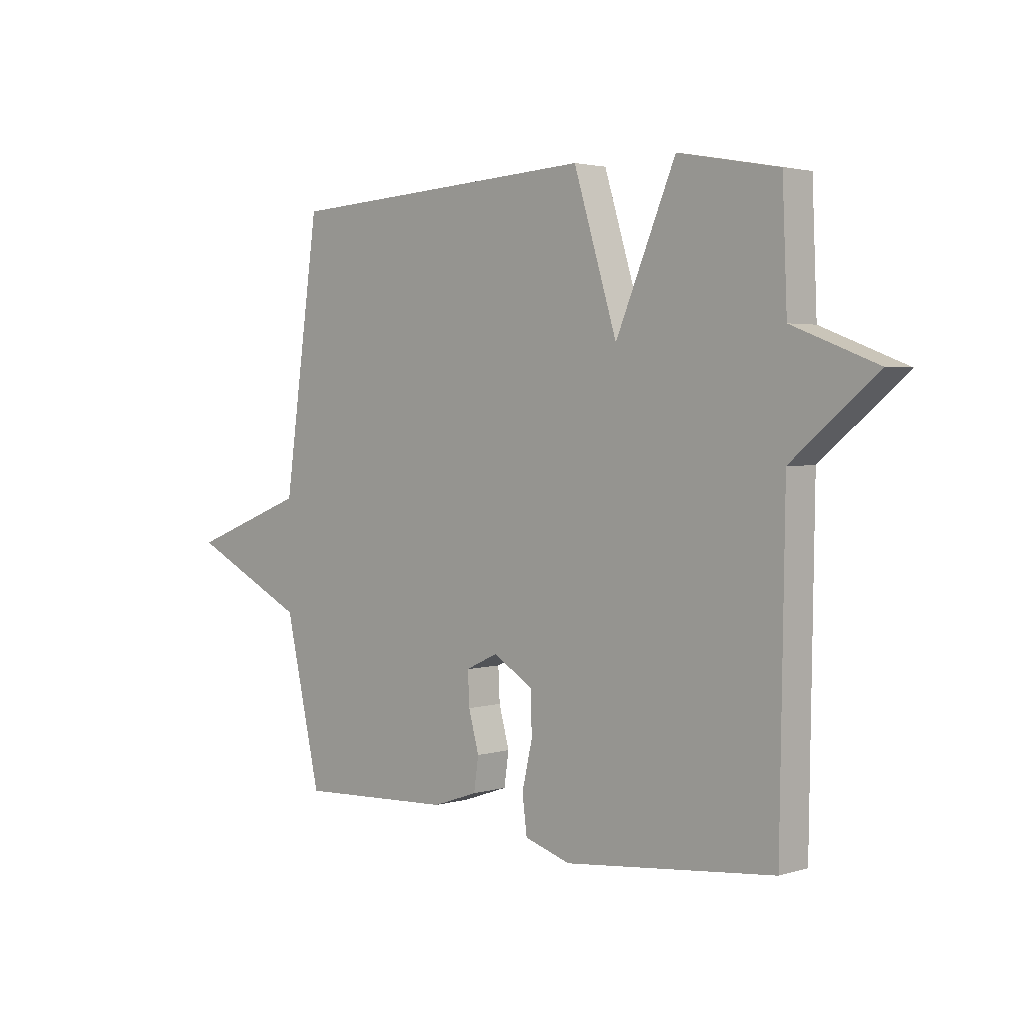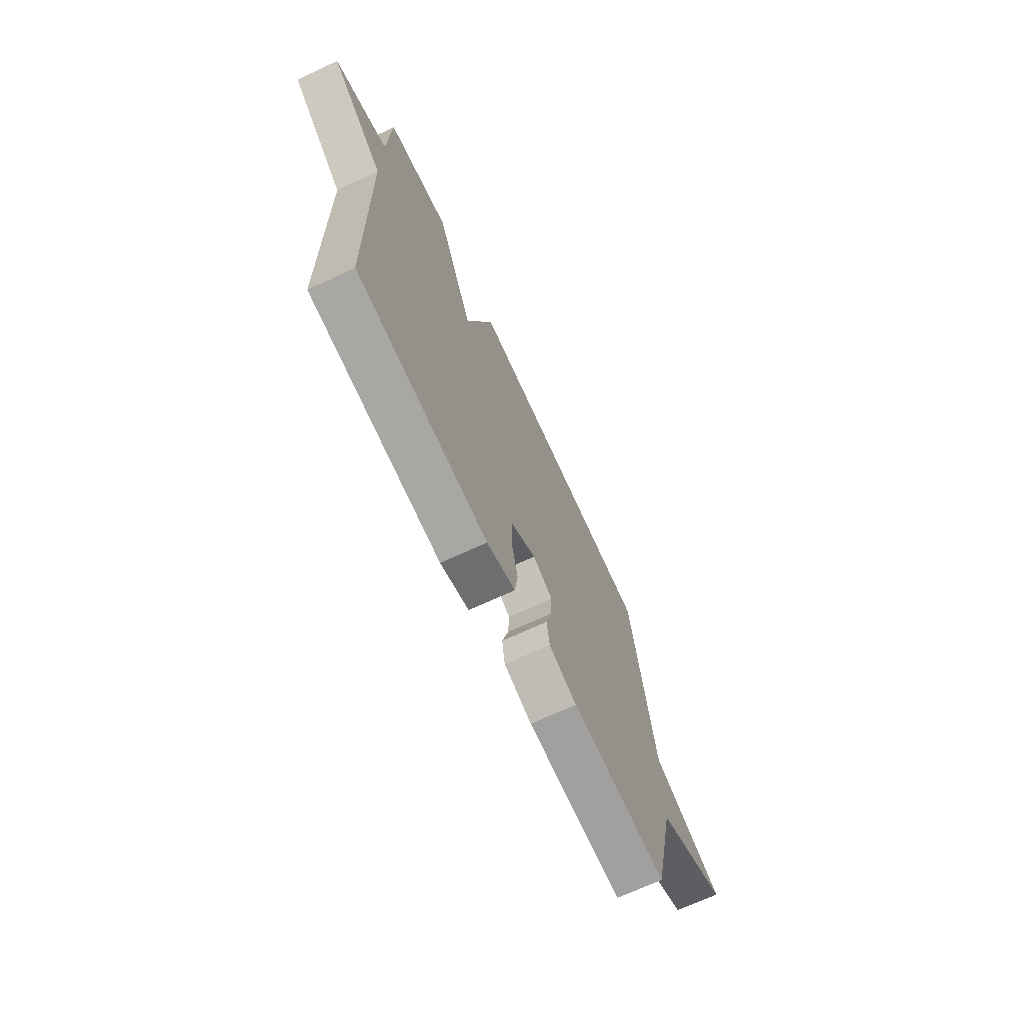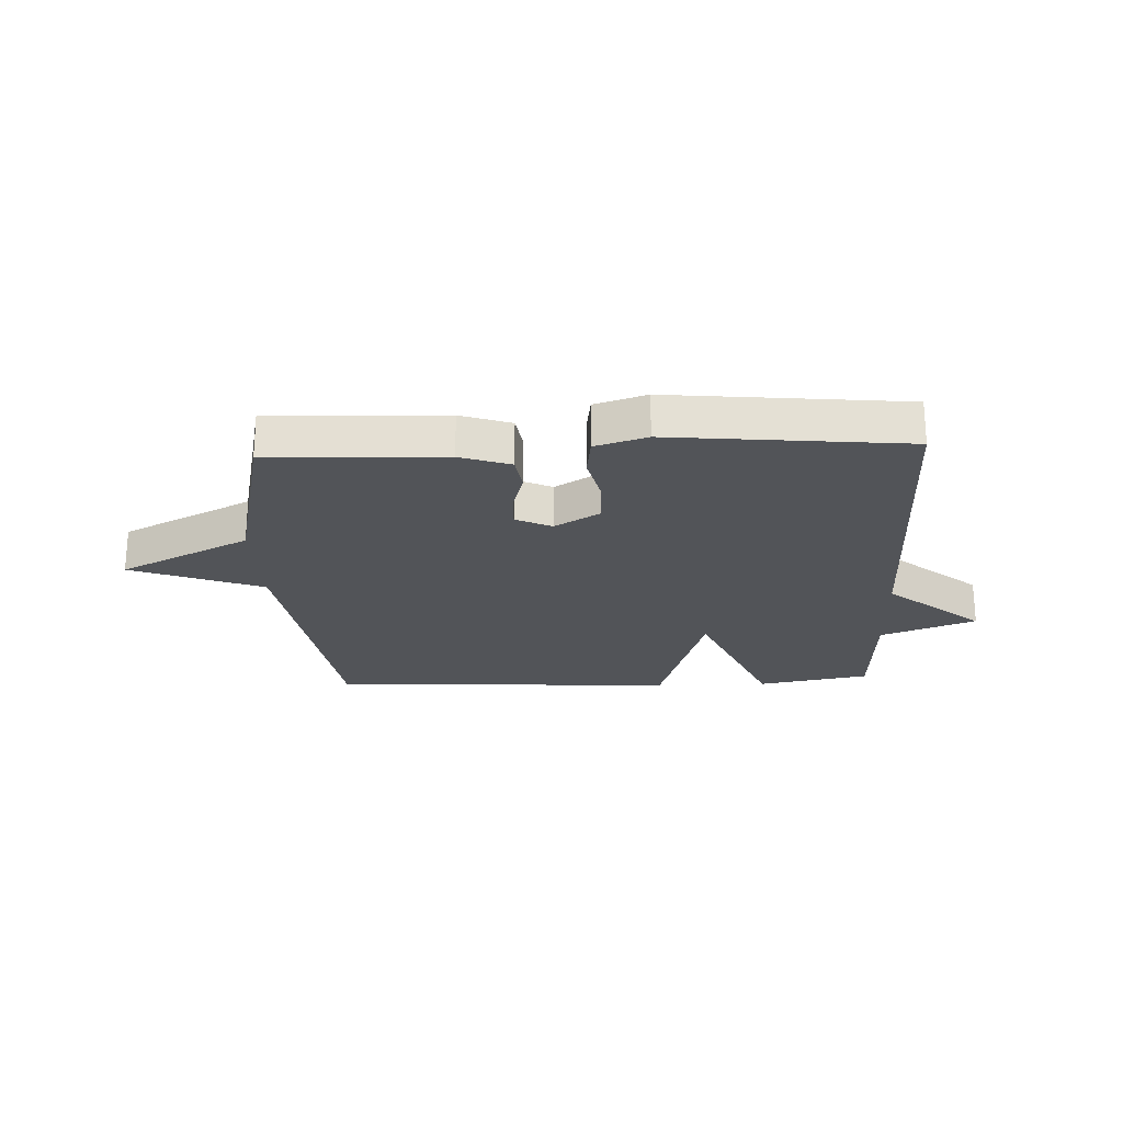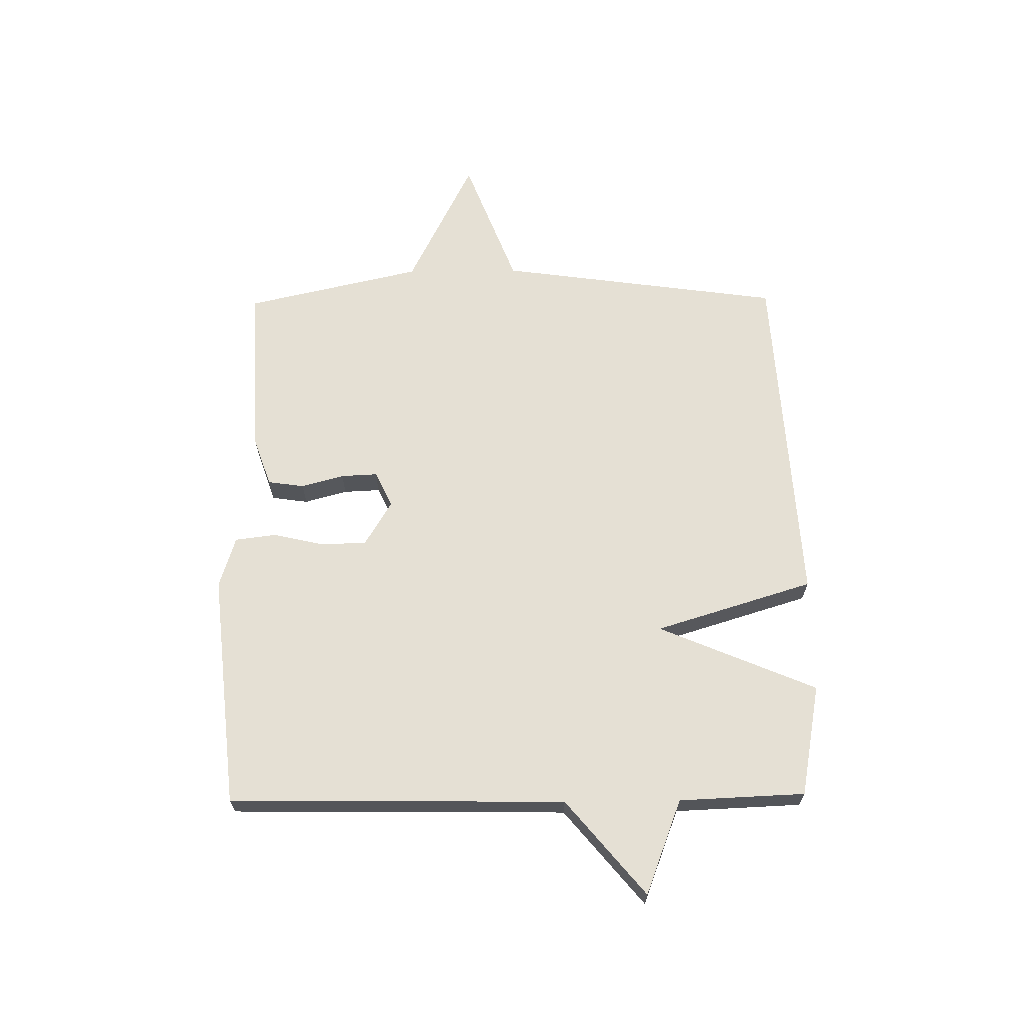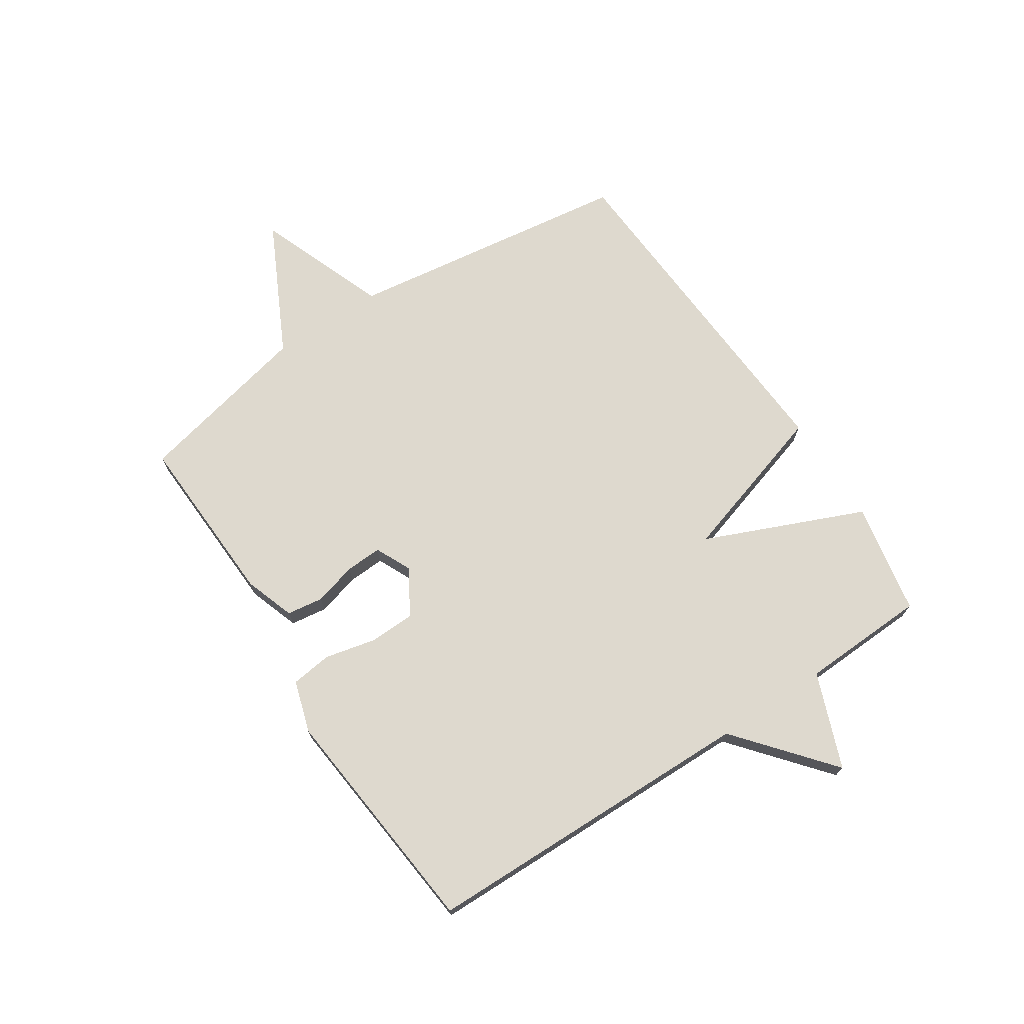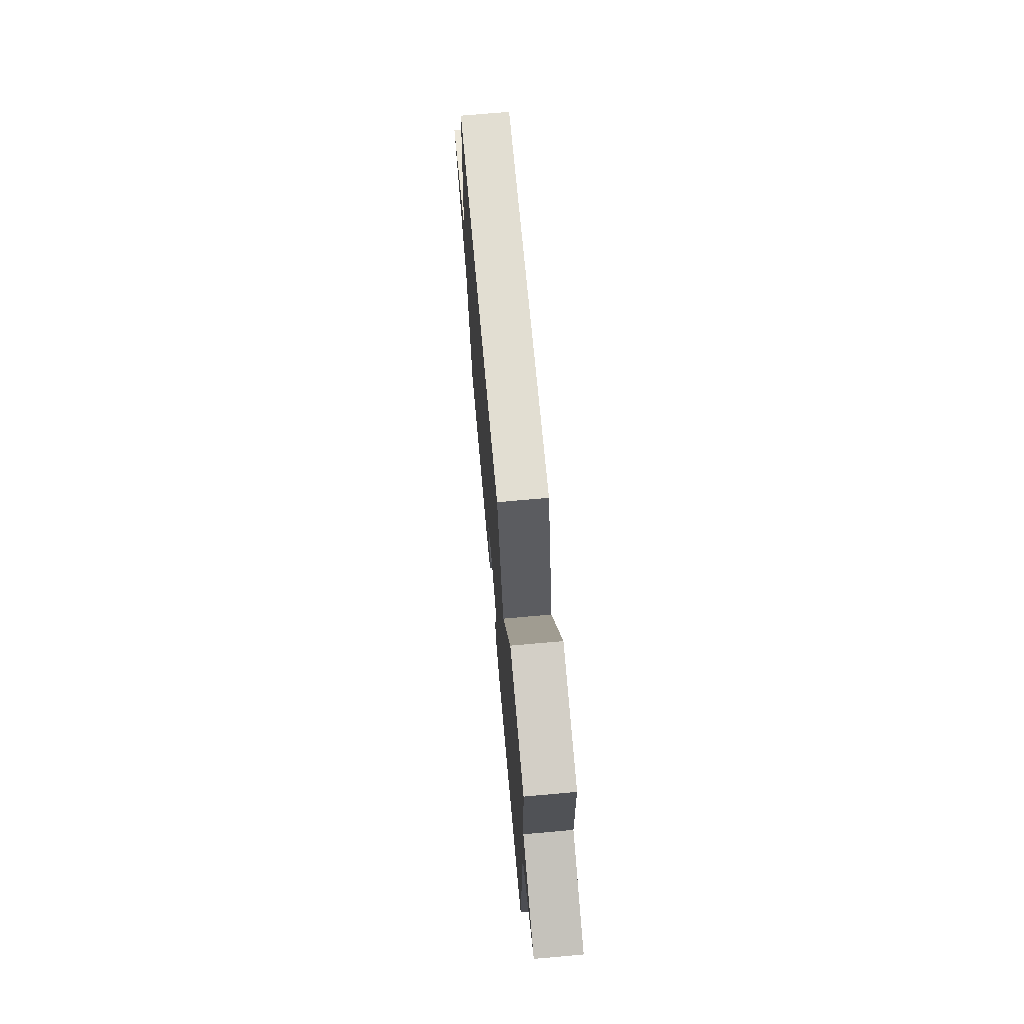
<metadata>
{"format":"obj","ext":"obj","renderer":"f3d","projection":"perspective","resolution":1024,"background":"white","views":[{"elev":2.7,"azim":-135.9,"up":"+Z"},{"elev":-69.7,"azim":-65.1,"up":"+Z"},{"elev":-23.2,"azim":-177.5,"up":"+Y"},{"elev":65.6,"azim":-90.7,"up":"+Y"},{"elev":71.5,"azim":-123.3,"up":"+Y"},{"elev":71.2,"azim":-95.1,"up":"+Z"}]}
</metadata>
<code>
v 0.5 0.07 0.5
v 0.569 0.07 0.006
v 0.795 0.07 -0.081
v 0.569 0.07 -0.194
v 0.5 0.07 -0.5
v 0.199 0.07 -0.487
v 0.112 0.07 -0.457
v 0.103 0.07 -0.394
v 0.123 0.07 -0.32
v 0.126 0.07 -0.257
v 0.064 0.07 -0.228
v -0.014 0.07 -0.275
v -0.016 0.07 -0.355
v 0.004 0.07 -0.442
v -0.005 0.07 -0.513
v -0.094 0.07 -0.541
v -0.5 0.07 -0.5
v -0.509 0.07 0.082
v -0.673 0.07 0.219
v -0.509 0.07 0.282
v -0.5 0.07 0.5
v -0.306 0.07 0.536
v -0.19 0.07 0.262
v -0.106 0.07 0.536
v 0.5 0 0.5
v 0.569 0 0.006
v 0.795 0 -0.081
v 0.569 0 -0.194
v 0.5 0 -0.5
v 0.199 0 -0.487
v 0.112 0 -0.457
v 0.103 0 -0.394
v 0.123 0 -0.32
v 0.126 0 -0.257
v 0.064 0 -0.228
v -0.014 0 -0.275
v -0.016 0 -0.355
v 0.004 0 -0.442
v -0.005 0 -0.513
v -0.094 0 -0.541
v -0.5 0 -0.5
v -0.509 0 0.082
v -0.673 0 0.219
v -0.509 0 0.282
v -0.5 0 0.5
v -0.306 0 0.536
v -0.19 0 0.262
v -0.106 0 0.536
f 23 24 1 2
f 20 21 22 23
f 2 3 4
f 23 2 4
f 20 23 4
f 19 20 4
f 18 19 4
f 16 17 18
f 15 16 18
f 14 15 18
f 13 14 18
f 12 13 18
f 11 12 18
f 10 11 18 4
f 4 5 6
f 10 4 6
f 9 10 6
f 6 7 8 9
f 26 25 48 47
f 47 46 45 44
f 28 27 26
f 28 26 47
f 28 47 44
f 28 44 43
f 28 43 42
f 42 41 40
f 42 40 39
f 42 39 38
f 42 38 37
f 42 37 36
f 42 36 35
f 28 42 35 34
f 30 29 28
f 30 28 34
f 30 34 33
f 33 32 31 30
f 1 25 26 2
f 2 26 27 3
f 3 27 28 4
f 4 28 29 5
f 5 29 30 6
f 6 30 31 7
f 7 31 32 8
f 8 32 33 9
f 9 33 34 10
f 10 34 35 11
f 11 35 36 12
f 12 36 37 13
f 13 37 38 14
f 14 38 39 15
f 15 39 40 16
f 16 40 41 17
f 17 41 42 18
f 18 42 43 19
f 19 43 44 20
f 20 44 45 21
f 21 45 46 22
f 22 46 47 23
f 23 47 48 24
f 24 48 25 1

</code>
